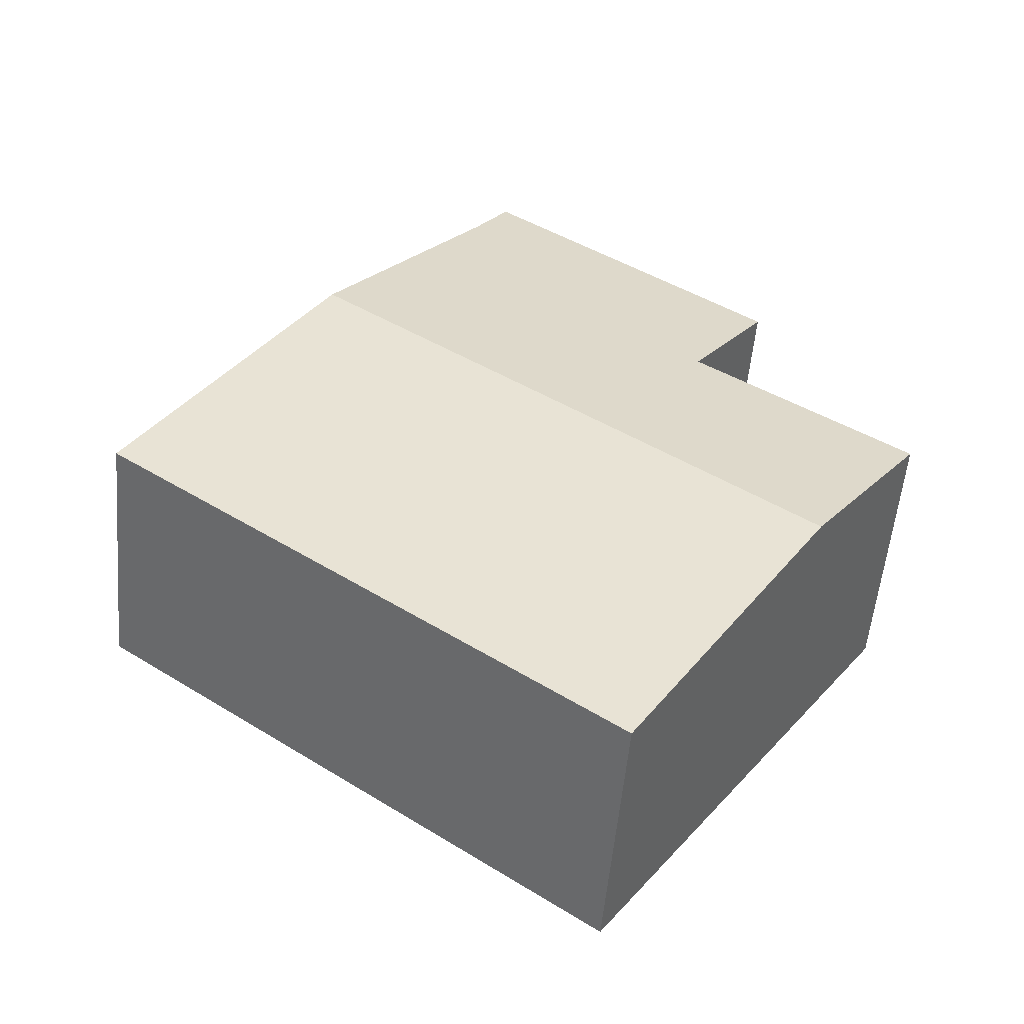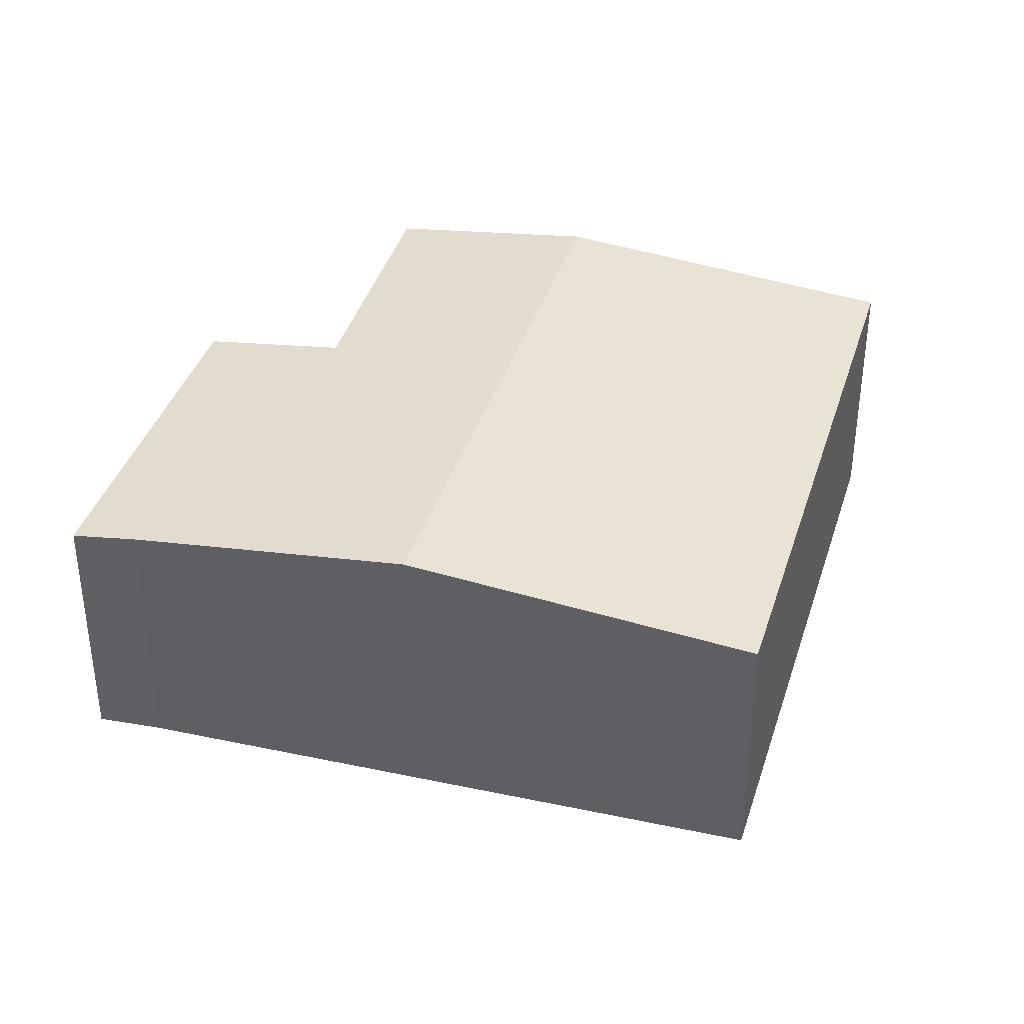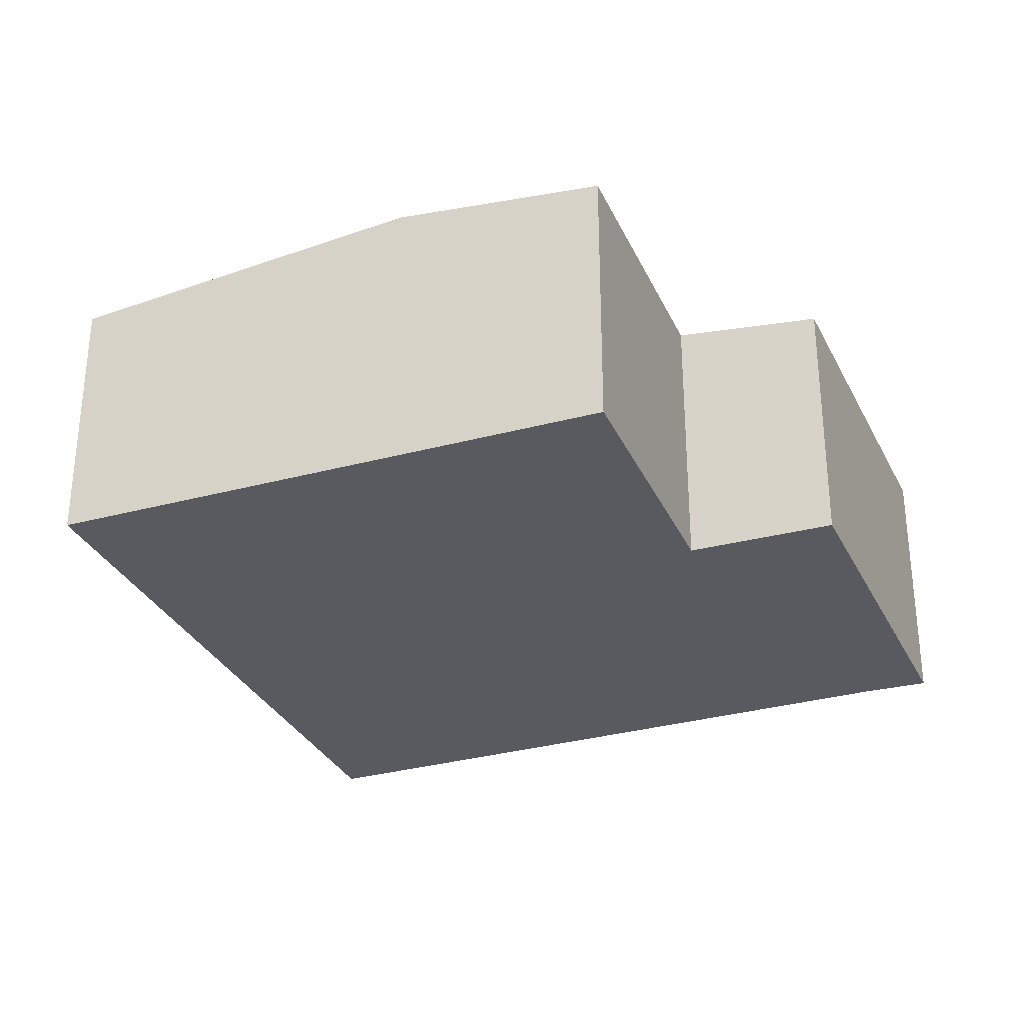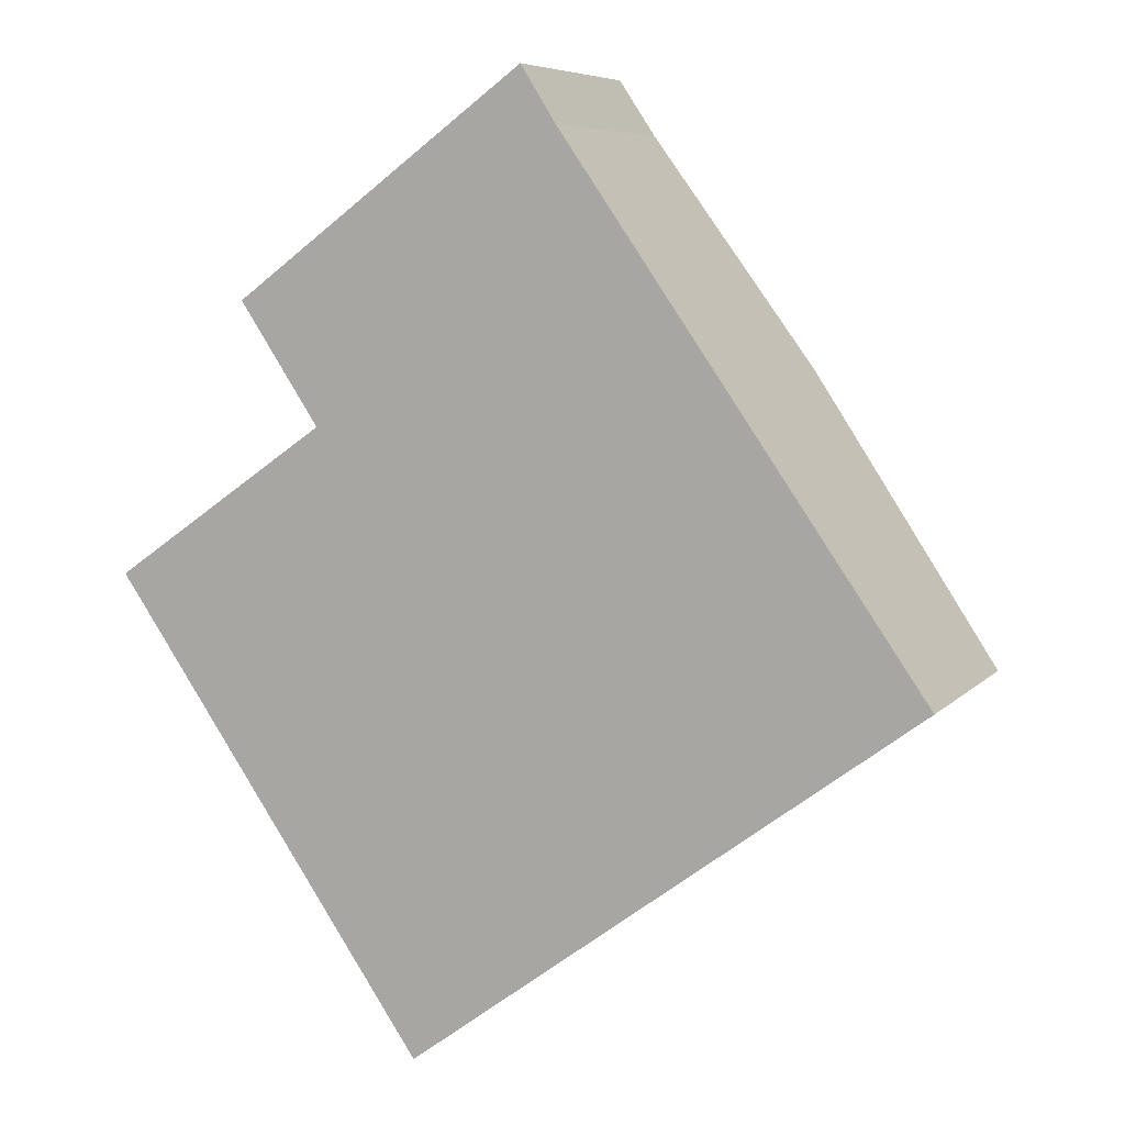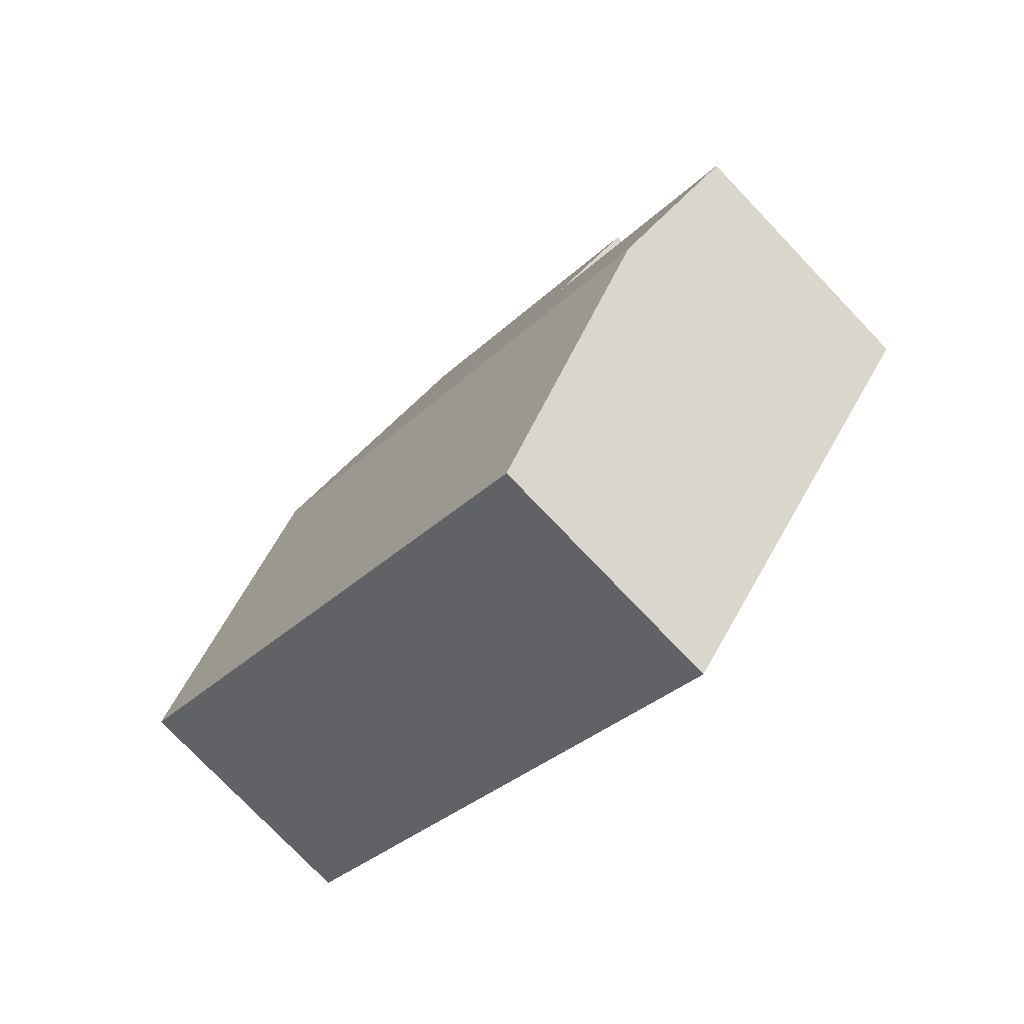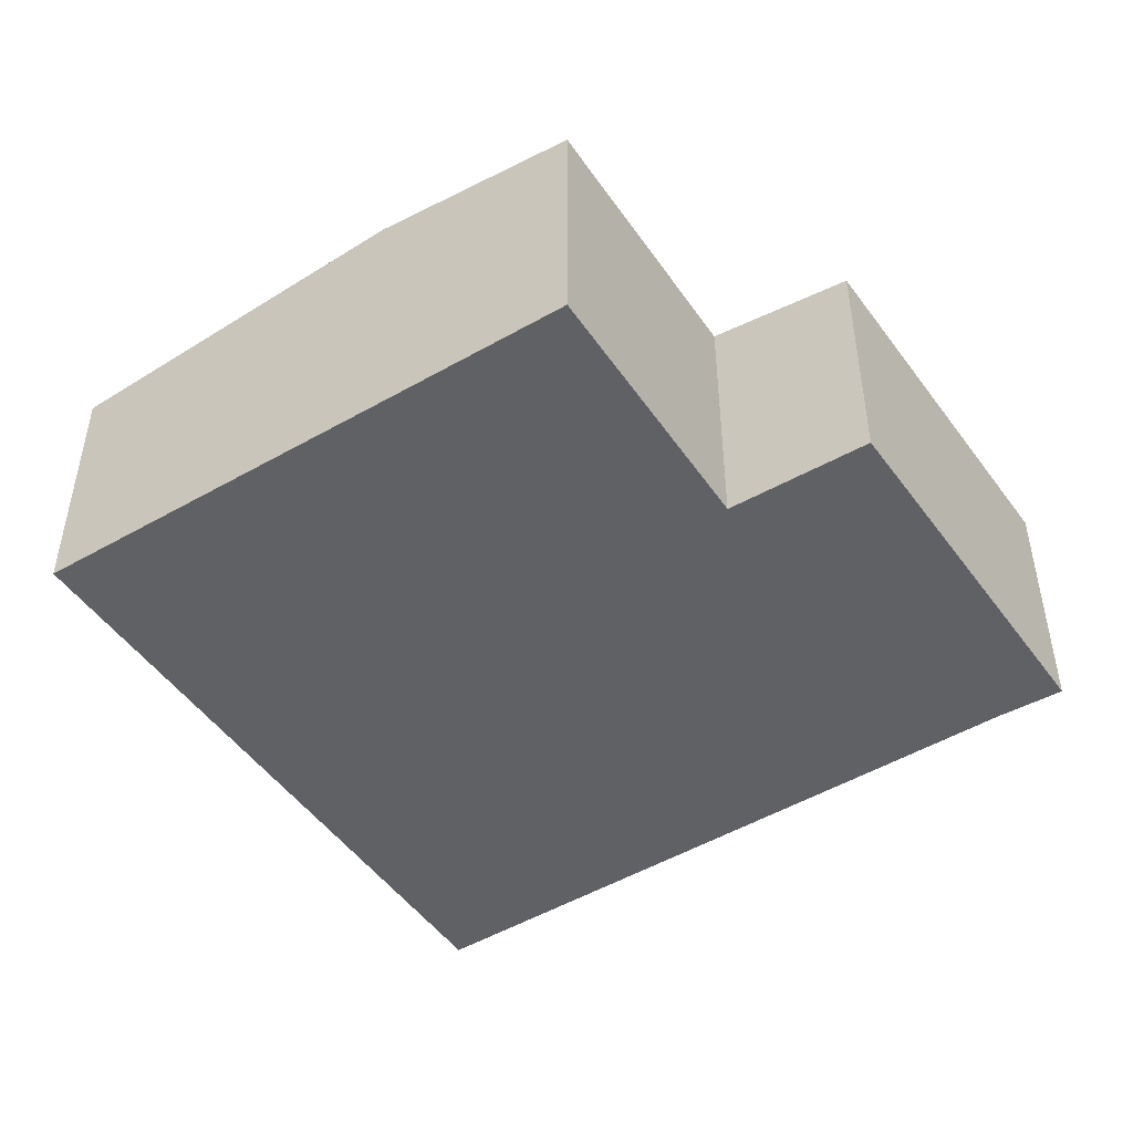
<metadata>
{"format":"obj","ext":"obj","renderer":"f3d","projection":"perspective","resolution":1024,"background":"white","views":[{"elev":-54.1,"azim":174.9,"up":"+Z"},{"elev":38.3,"azim":70.3,"up":"+Y"},{"elev":-31.9,"azim":-103.6,"up":"+Y"},{"elev":7.0,"azim":22.3,"up":"+Z"},{"elev":-76.8,"azim":-136.3,"up":"+Z"},{"elev":-49.5,"azim":-92.0,"up":"+Y"}]}
</metadata>
<code>
v  1.656 4.04 -2.426
v  7.363 3.55 -4.308
v  4.421 3.55 -6.477
v  8.785 4.04 2.83
v  11.58 3.55 -1.198
v  6.036 3.552 6.865
v  3.042 3.756 2.132
v  1.925 3.554 3.819
v  0 3.747 2.294e-16
v  6.524 3.644 6.087
v  1.925 -2.338e-16 3.819
v  6.036 -4.204e-16 6.865
v  3.042 -1.305e-16 2.132
v  0 0 0
v  6.524 -3.727e-16 6.087
v  8.785 -1.733e-16 2.83
v  11.58 7.336e-17 -1.198
v  7.363 2.638e-16 -4.308
v  4.421 3.966e-16 -6.477
v  1.656 1.485e-16 -2.426
g defaultobject
f 1 2 3
f 2 1 4
f 2 4 5
f 6 7 8
f 7 1 9
f 1 7 4
f 4 7 10
f 10 7 6
f 11 6 8
f 6 11 12
f 9 13 7
f 13 9 14
f 6 15 10
f 15 6 12
f 15 4 10
f 4 15 16
f 4 16 5
f 5 16 17
f 17 2 5
f 2 17 18
f 2 18 3
f 3 18 19
f 19 1 3
f 1 19 20
f 1 20 9
f 9 20 14
f 13 8 7
f 8 13 11
f 18 20 19
f 20 18 17
f 20 17 14
f 14 17 16
f 14 16 13
f 13 16 11
f 11 16 15
f 11 15 12

</code>
